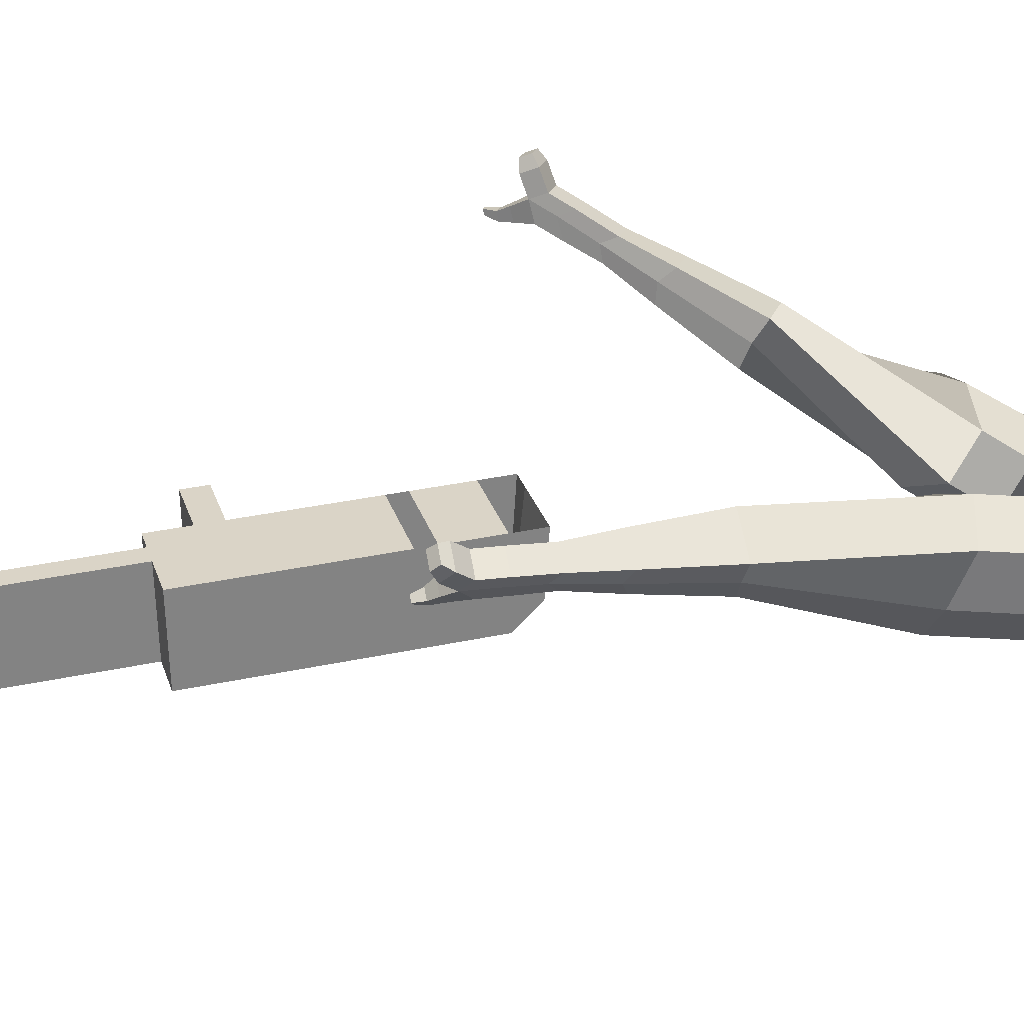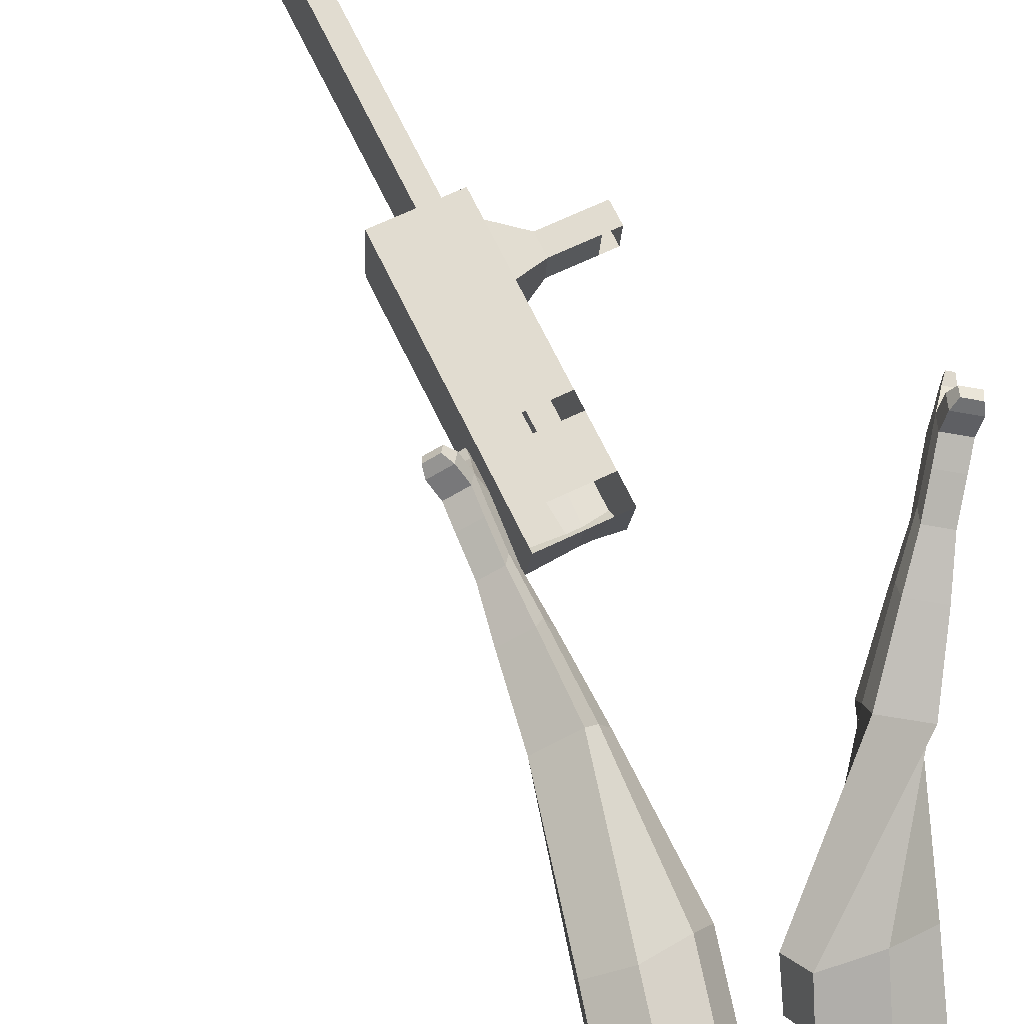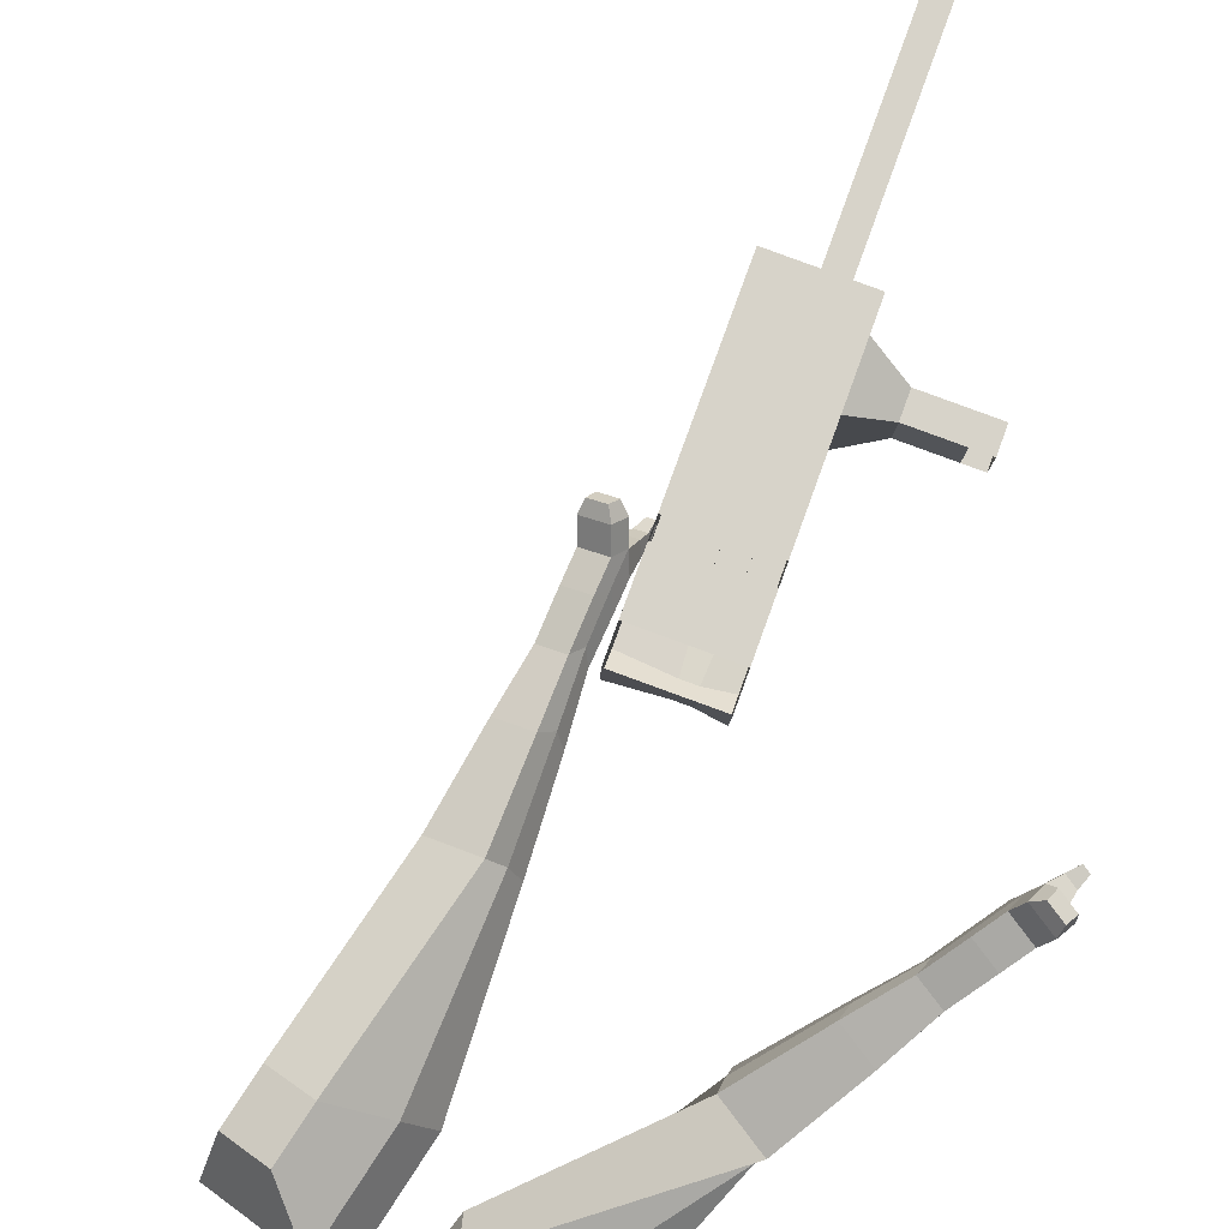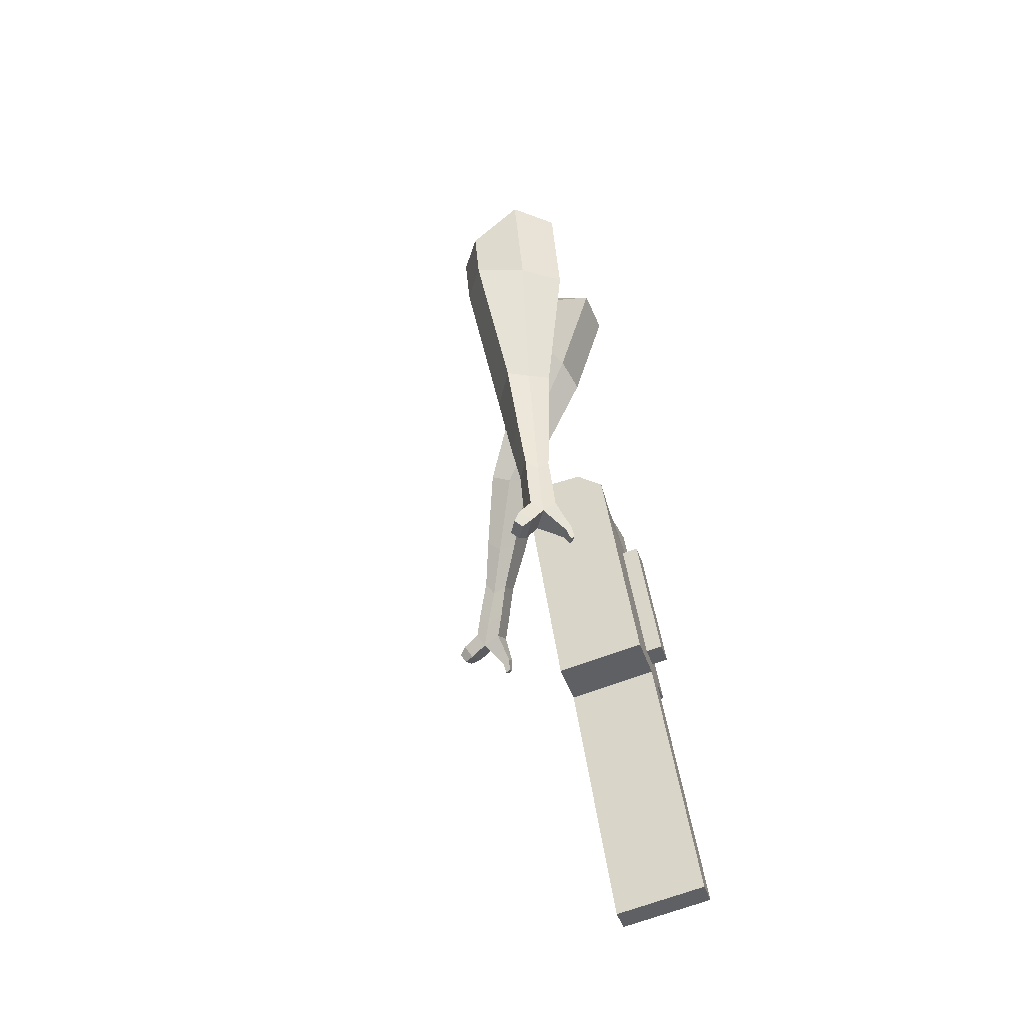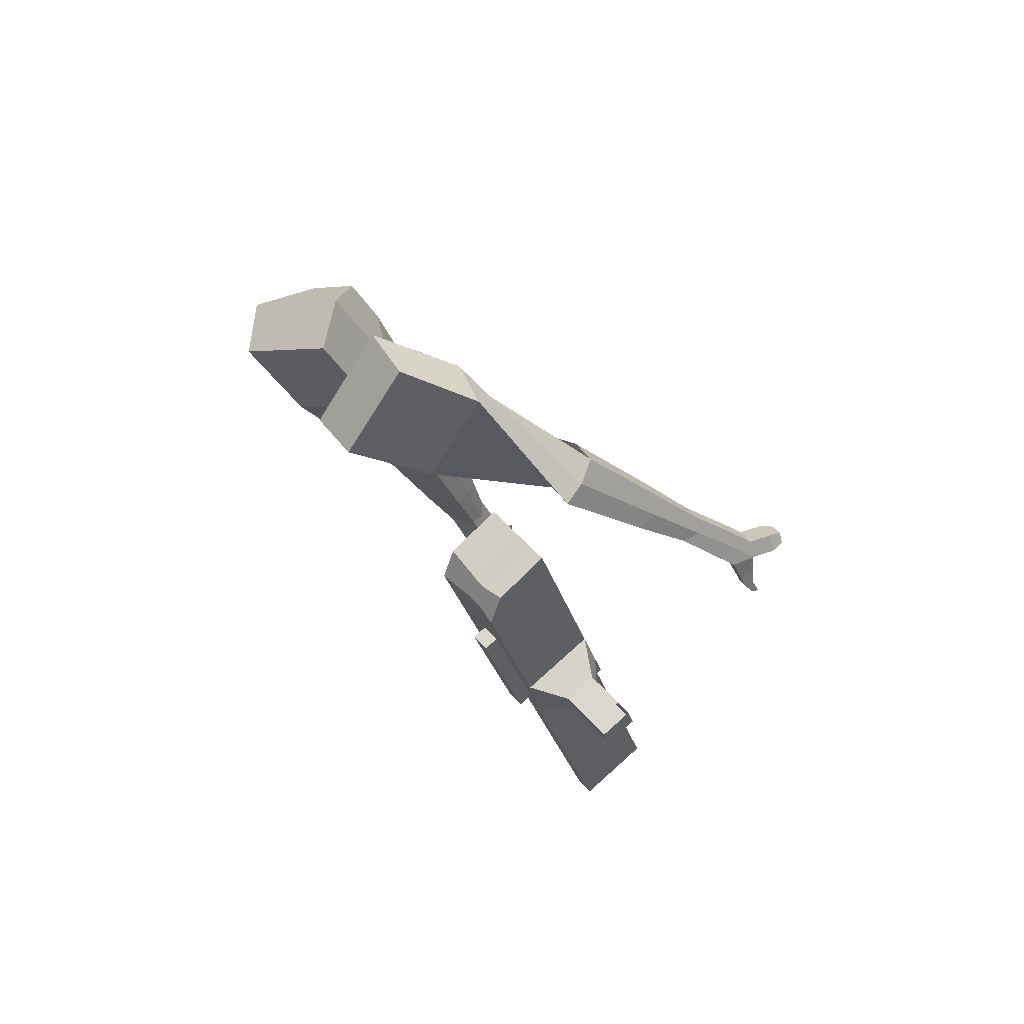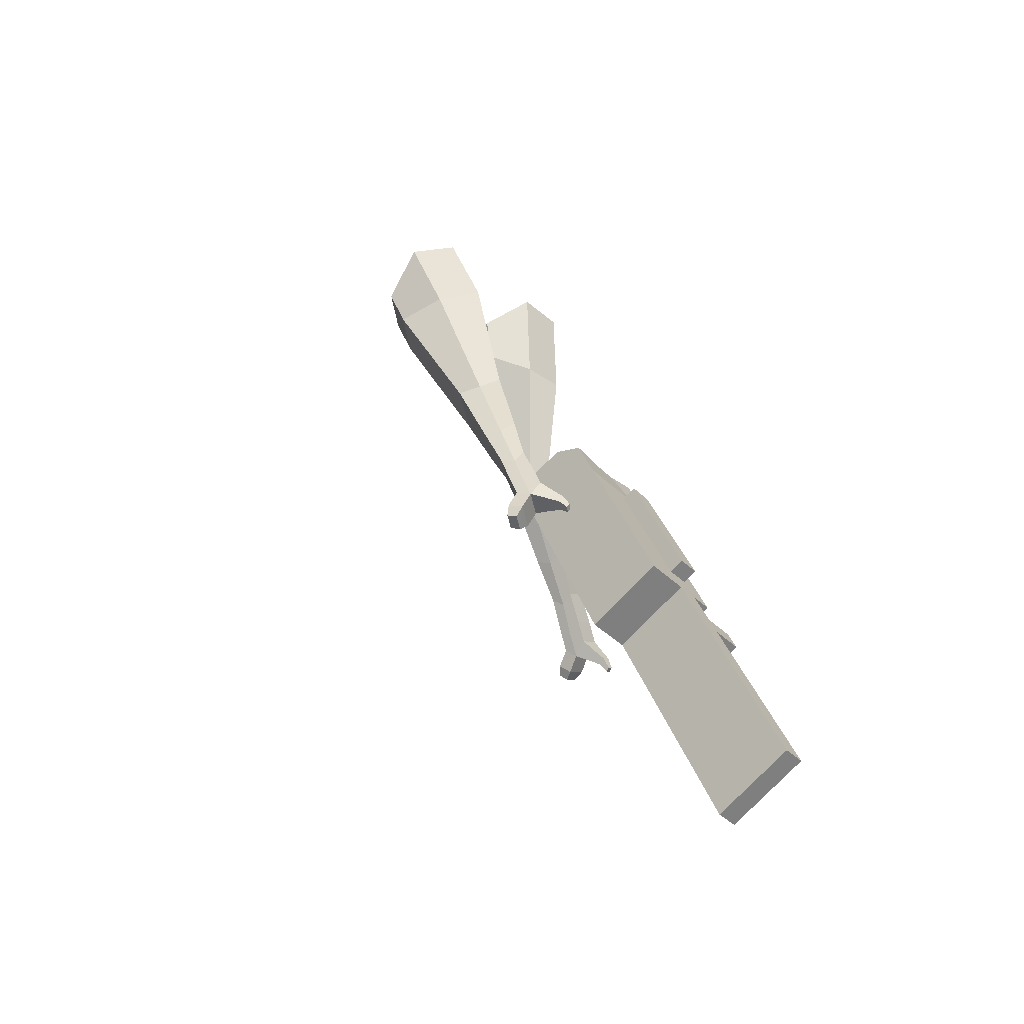
<metadata>
{"format":"obj","ext":"obj","renderer":"f3d","projection":"perspective","resolution":1024,"background":"white","views":[{"elev":31.9,"azim":-128.4,"up":"+Y"},{"elev":71.5,"azim":-48.0,"up":"+Y"},{"elev":77.0,"azim":-2.2,"up":"+Y"},{"elev":-70.5,"azim":-72.5,"up":"+Z"},{"elev":76.0,"azim":45.3,"up":"+Z"},{"elev":-75.5,"azim":-45.9,"up":"+Z"}]}
</metadata>
<code>
o Cube.046_Cube.010
v 254.1 605.3 -1118
v 243.3 385.2 -1121
v 336.6 603.8 -1322
v 325.8 383.7 -1325
v 50.01 616.3 -1200
v 39.24 396.2 -1203
v 132.5 614.9 -1405
v 121.7 394.7 -1408
v 140.6 607.3 -836.6
v 129.8 387.2 -839.3
v -74.31 398.2 -921.8
v -63.53 618.4 -919
v 89.19 608.3 -709.2
v 78.41 388.1 -712
v -125.7 399.2 -794.4
v -114.9 619.3 -791.6
v 58.83 608.8 -634
v 56.22 448.6 -648.5
v -147.9 459.6 -730.9
v -145.3 619.8 -716.4
v 158.3 607 -880.5
v 147.5 386.9 -883.2
v -45.82 618 -962.9
v -56.59 397.9 -965.7
v 307.5 604.4 -1250
v 296.7 384.2 -1253
v 103.4 615.4 -1333
v 92.59 395.3 -1335
v 234.5 609.3 -1364
v 223.8 389.2 -1366
v 152.1 610.8 -1159
v 141.3 390.7 -1162
v 38.52 612.8 -877.8
v 27.75 392.7 -880.5
v -12.87 613.8 -750.4
v -18.95 403 -739.5
v -43.22 614.3 -675.2
v -33.91 443.8 -696.7
v 45.46 392.4 -924.4
v 56.24 612.5 -921.7
v 194.6 389.7 -1294
v 205.4 609.9 -1291
v 285.6 606.6 -1343
v 192.3 387.9 -1141
v 78.77 390 -859.9
v 15.46 401.2 -725.6
v 0.4992 441.9 -682.8
v 107.3 609.8 -901.1
v 256.5 607.1 -1271
v 274.8 386.5 -1346
v 203.1 608.1 -1139
v 89.55 610.1 -857.2
v 38.16 611 -729.8
v 7.804 611.5 -654.6
v 96.49 389.6 -903.8
v 245.7 387 -1274
v 94.47 348.4 -904.3
v 43.44 351.2 -925
v 243.7 345.8 -1274
v 192.6 348.5 -1295
v 139.3 349.5 -1162
v 190.3 346.7 -1142
v 375.6 538.6 -1179
v 352 539 -1121
v 347.3 441.7 -1122
v 370.9 441.2 -1181
v 419.7 536.2 -1162
v 396.2 536.6 -1103
v 391.4 439.3 -1104
v 415 438.9 -1163
v 487.2 532.6 -1134
v 463.6 533 -1076
v 458.9 435.6 -1077
v 482.5 435.2 -1135
v 530.7 530.2 -1117
v 507.1 530.6 -1058
v 502.3 433.3 -1059
v 525.9 432.9 -1118
v 545.7 381.6 -2017
v 494.7 384.4 -2038
v 505.5 604.5 -2035
v 556.5 601.8 -2014
f 25 26 4 3
f 29 30 8 7
f 27 28 6 5
f 22 21 9 10
f 42 27 5 31
f 56 26 2 44
f 10 9 13 14
f 55 22 10 45
f 23 24 11 12
f 46 14 18 47
f 45 10 14 46
f 12 11 15 16
f 33 12 16 35
f 54 47 18 17
f 16 15 19 20
f 14 13 17 18
f 5 6 24 23
f 44 2 22 55
f 31 5 23 40
f 2 1 21 22
f 50 4 26 56
f 29 7 27 42
f 7 8 28 27
f 26 25 63 66
f 43 29 42 49
f 8 30 41 28
f 51 31 40 48
f 6 32 39 24
f 20 19 38 37
f 52 33 35 53
f 11 34 36 15
f 15 36 38 19
f 24 39 34 11
f 28 41 32 6
f 49 42 31 51
f 30 29 81 80
f 3 4 50 43
f 25 49 51 1
f 9 52 53 13
f 1 51 48 21
f 3 43 49 25
f 30 50 56 41
f 32 41 60 61
f 37 38 47 54
f 34 45 46 36
f 36 46 47 38
f 39 55 45 34
f 55 39 58 57
f 61 62 57 58
f 60 59 62 61
f 39 32 61 58
f 44 55 57 62
f 41 56 59 60
f 56 44 62 59
f 66 63 67 70
f 1 2 65 64
f 2 26 66 65
f 25 1 64 63
f 69 70 74 73
f 64 65 69 68
f 65 66 70 69
f 63 64 68 67
f 73 74 78 77
f 67 68 72 71
f 70 67 71 74
f 68 69 73 72
f 76 77 78 75
f 71 72 76 75
f 74 71 75 78
f 82 79 80 81
f 50 30 80 79
f 43 50 79 82
f 29 43 82 81
o Cube.048_Cube.024
v -563.4 461.3 182.1
v -729.6 345 50.73
v -423.1 481.8 -13.5
v -588.3 365.9 -143.5
v -675 648.8 49.04
v -760.2 589.1 -18.34
v -603.1 659.3 -51.28
v -687.9 599.8 -118.2
v -380.1 471.5 -446
v -280.6 530.9 -395.2
v -336.6 642.5 -415.9
v -436.2 583.1 -466.7
v -281.8 504.8 -636.1
v -208.5 548.4 -598.7
v -249.7 630.5 -613.9
v -323 586.8 -651.2
v -219.5 528.3 -754.5
v -166 560.2 -727.2
v -196.1 620.2 -738.3
v -249.6 588.3 -765.6
v -481.2 589.3 -21.28
v -656.7 466.2 -158.9
v -630.3 567.4 186.4
v -806.7 444 46.89
v -303.1 588.8 -409.1
v -408.8 525.8 -463
v -218.8 591.7 -622.2
v -296.5 545.4 -661.8
v -167.7 592.5 -756.4
v -224.5 558.6 -785.4
v -177.5 529.8 -838.7
v -123.9 561.7 -811.4
v -124 599.6 -850.4
v -180.8 565.7 -879.4
v -206.1 594.5 -858.1
v -152.6 626.4 -830.8
v -147.8 532.1 -899.5
v -94.32 564 -872.2
v -94.36 601.8 -911.2
v -151.2 568 -940.1
v -176.5 596.7 -918.8
v -123 628.7 -891.6
v -109.4 517.6 -927.7
v -74.92 538.1 -910.2
v -74.94 562.5 -935.3
v -111.5 540.7 -953.9
v -149.2 602.2 -984.1
v -174.5 631 -962.8
v -121 662.9 -935.5
v -92.37 636.1 -955.1
v -83.8 506.3 -947
v -60.58 520.2 -935.1
v -60.59 536.6 -952
v -85.24 521.9 -964.6
v -62.07 504.5 -973.7
v -47.56 513.2 -966.3
v -47.57 523.5 -976.9
v -62.98 514.3 -984.7
v -143.1 631 -999.4
v -160 650.1 -985.3
v -124.4 671.3 -967.2
v -105.3 653.5 -980.2
v -314.3 500.1 459.2
v -295 305.6 317.2
v -172.8 610.7 301.3
v -155.1 430.6 164.9
v -471.6 553.2 264.9
v -461.7 453.5 192
v -397.3 617.2 189.5
v -390 517.6 114
v 31.37 662.2 -78.33
v 103.4 639 21.2
v 71.97 749.9 70.16
v 1.217 774.1 -27.5
v 204.7 764.2 -158.5
v 258.7 745.4 -85.06
v 236.6 827.7 -47.68
v 182.6 846.5 -121.1
v 313.9 829.5 -206.2
v 353.4 815.8 -152.6
v 337.2 875.9 -125.3
v 297.7 889.6 -178.9
v -277.3 646.5 263.3
v -263.2 450.1 110.7
v -432.2 523.9 423.2
v -411.7 317.4 272.4
v 96.38 694.1 47.43
v 18.39 721.3 -58.59
v 264 793.9 -72.88
v 206.7 813.9 -150.8
v 367.7 856.8 -149.9
v 325.8 871.4 -206.9
v 388 866 -251.4
v 427.5 852.2 -197.7
v 448 902.5 -197.3
v 406.1 917.1 -254.3
v 377.1 933.9 -226
v 416.6 920.2 -172.3
v 441 893.4 -283.3
v 480.4 879.6 -229.7
v 501 929.9 -229.2
v 459.1 944.5 -286.2
v 430.1 961.3 -257.9
v 469.5 947.6 -204.3
v 486.2 886 -303.1
v 511.6 877.2 -268.6
v 524.8 909.5 -268.3
v 497.8 918.9 -305
v 483.2 994.5 -291.2
v 454.2 1011 -262.9
v 493.7 997.6 -209.2
v 525.1 979.9 -234.2
v 516.3 880.3 -317.7
v 533.4 874.3 -294.4
v 542.3 896.1 -294.2
v 524.1 902.5 -318.9
v 547.1 887.2 -331.6
v 557.8 883.4 -317
v 563.4 897.1 -316.9
v 552 901 -332.3
v 498.2 1022 -279.8
v 478.9 1033 -261
v 505.1 1024 -225.3
v 526 1012 -241.9
f 83 84 86 85
f 90 89 93 94
f 89 90 88 87
f 105 106 84 83
f 103 89 87 105
f 104 86 84 106
f 94 93 97 98
f 103 85 92 107
f 104 90 94 108
f 85 86 91 92
f 110 98 102 112
f 107 92 96 109
f 108 94 98 110
f 92 91 95 96
f 101 111 115 118
f 96 95 99 100
f 98 97 101 102
f 109 96 100 111
f 97 109 111 101
f 100 99 113 114
f 91 108 110 95
f 93 107 109 97
f 95 110 112 99
f 86 104 108 91
f 89 103 107 93
f 90 104 106 88
f 85 103 105 83
f 87 88 106 105
f 117 118 124 123
f 113 116 122 119
f 102 101 118 117
f 111 100 114 115
f 99 112 116 113
f 112 102 117 116
f 124 121 132 131
f 120 119 125 126
f 115 114 120 121
f 118 115 121 124
f 116 117 123 122
f 114 113 119 120
f 128 127 135 136
f 119 122 128 125
f 121 120 126 127
f 122 121 127 128
f 131 132 144 143
f 122 123 130 129
f 123 124 131 130
f 121 122 129 132
f 136 135 139 140
f 127 126 134 135
f 125 128 136 133
f 126 125 133 134
f 138 137 140 139
f 135 134 138 139
f 133 136 140 137
f 134 133 137 138
f 144 141 142 143
f 129 130 142 141
f 132 129 141 144
f 130 131 143 142
f 145 146 148 147
f 152 151 155 156
f 151 152 150 149
f 167 168 146 145
f 165 151 149 167
f 166 148 146 168
f 156 155 159 160
f 165 147 154 169
f 166 152 156 170
f 147 148 153 154
f 172 160 164 174
f 169 154 158 171
f 170 156 160 172
f 154 153 157 158
f 163 173 177 180
f 158 157 161 162
f 160 159 163 164
f 171 158 162 173
f 159 171 173 163
f 162 161 175 176
f 153 170 172 157
f 155 169 171 159
f 157 172 174 161
f 148 166 170 153
f 151 165 169 155
f 152 166 168 150
f 147 165 167 145
f 149 150 168 167
f 179 180 186 185
f 175 178 184 181
f 164 163 180 179
f 173 162 176 177
f 161 174 178 175
f 174 164 179 178
f 186 183 194 193
f 182 181 187 188
f 177 176 182 183
f 180 177 183 186
f 178 179 185 184
f 176 175 181 182
f 190 189 197 198
f 181 184 190 187
f 183 182 188 189
f 184 183 189 190
f 193 194 206 205
f 184 185 192 191
f 185 186 193 192
f 183 184 191 194
f 198 197 201 202
f 189 188 196 197
f 187 190 198 195
f 188 187 195 196
f 200 199 202 201
f 197 196 200 201
f 195 198 202 199
f 196 195 199 200
f 206 203 204 205
f 191 192 204 203
f 194 191 203 206
f 192 193 205 204

</code>
